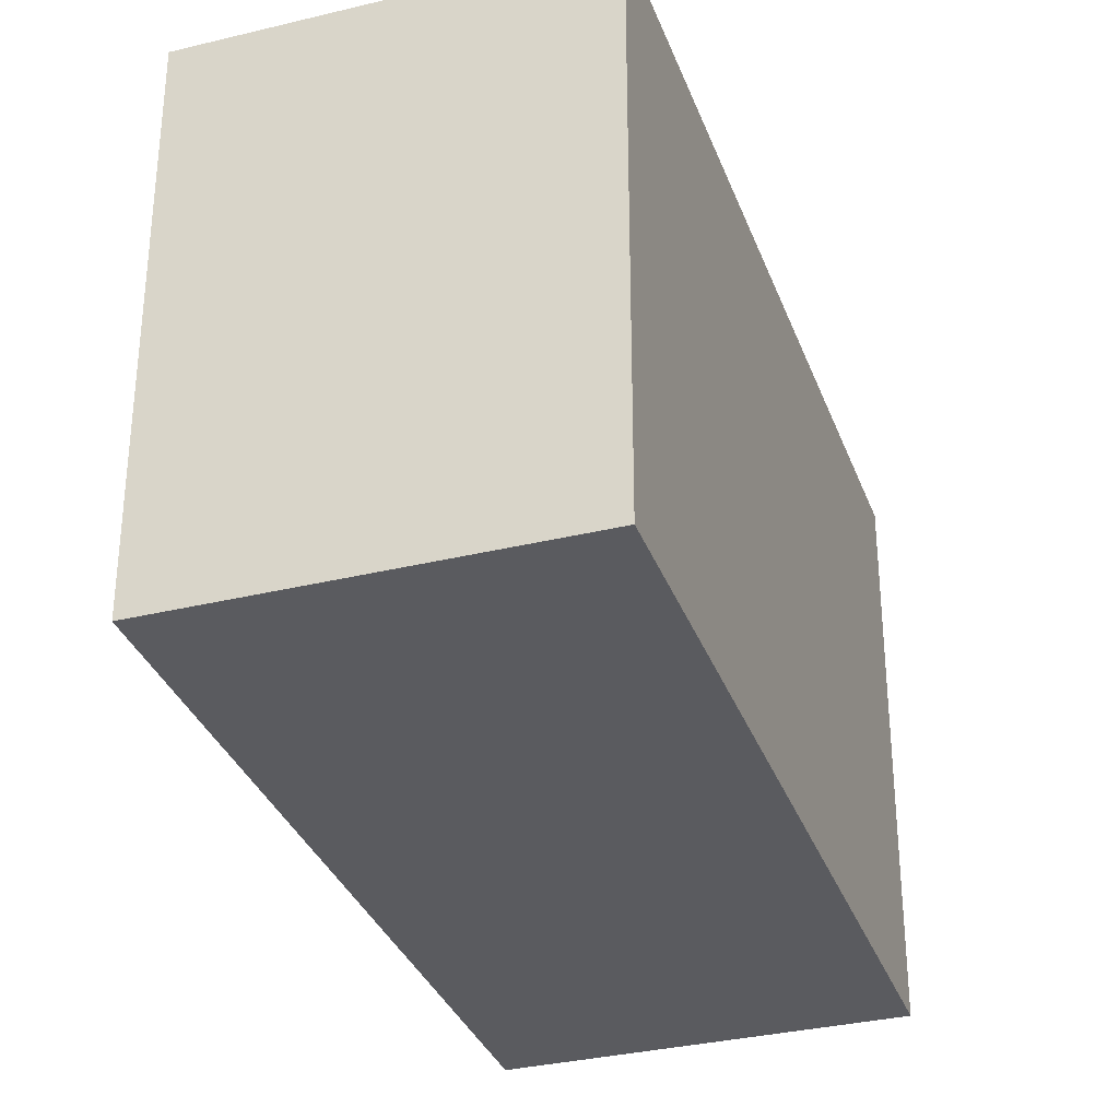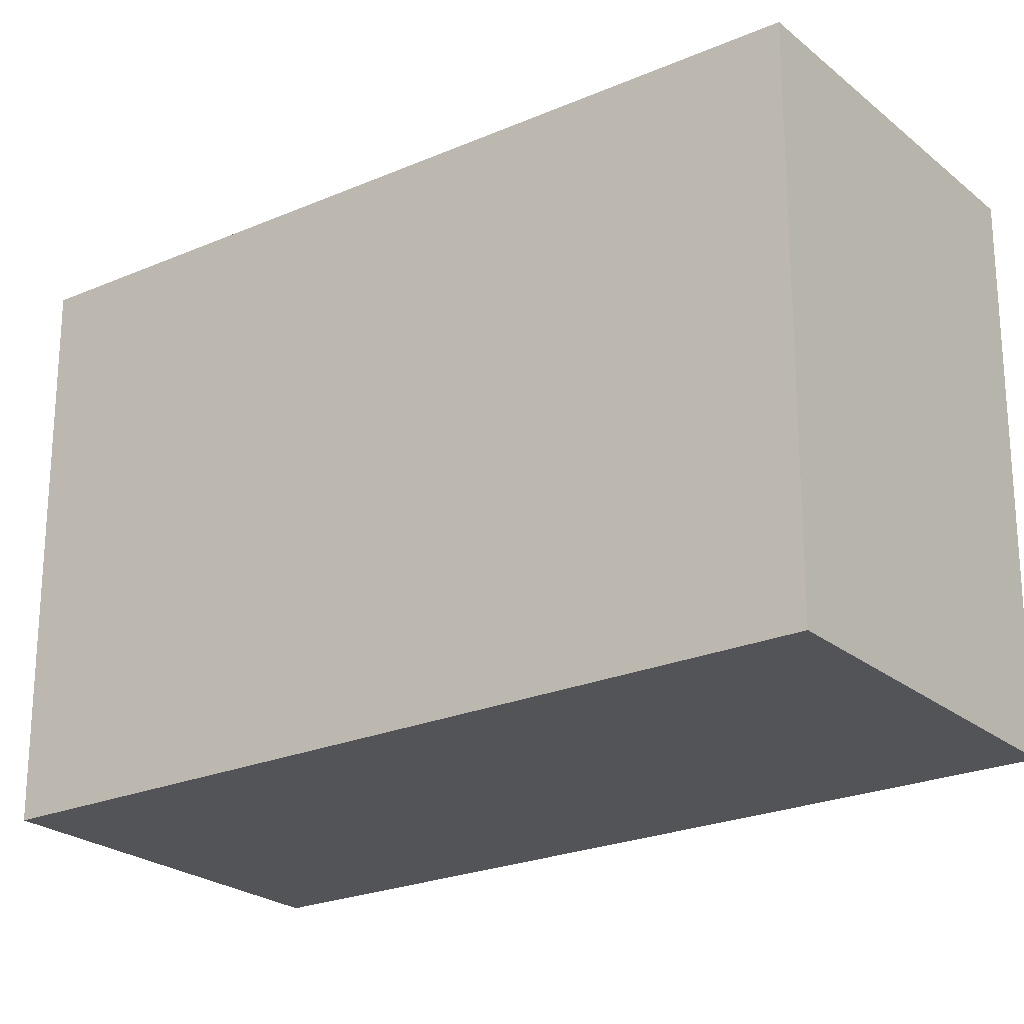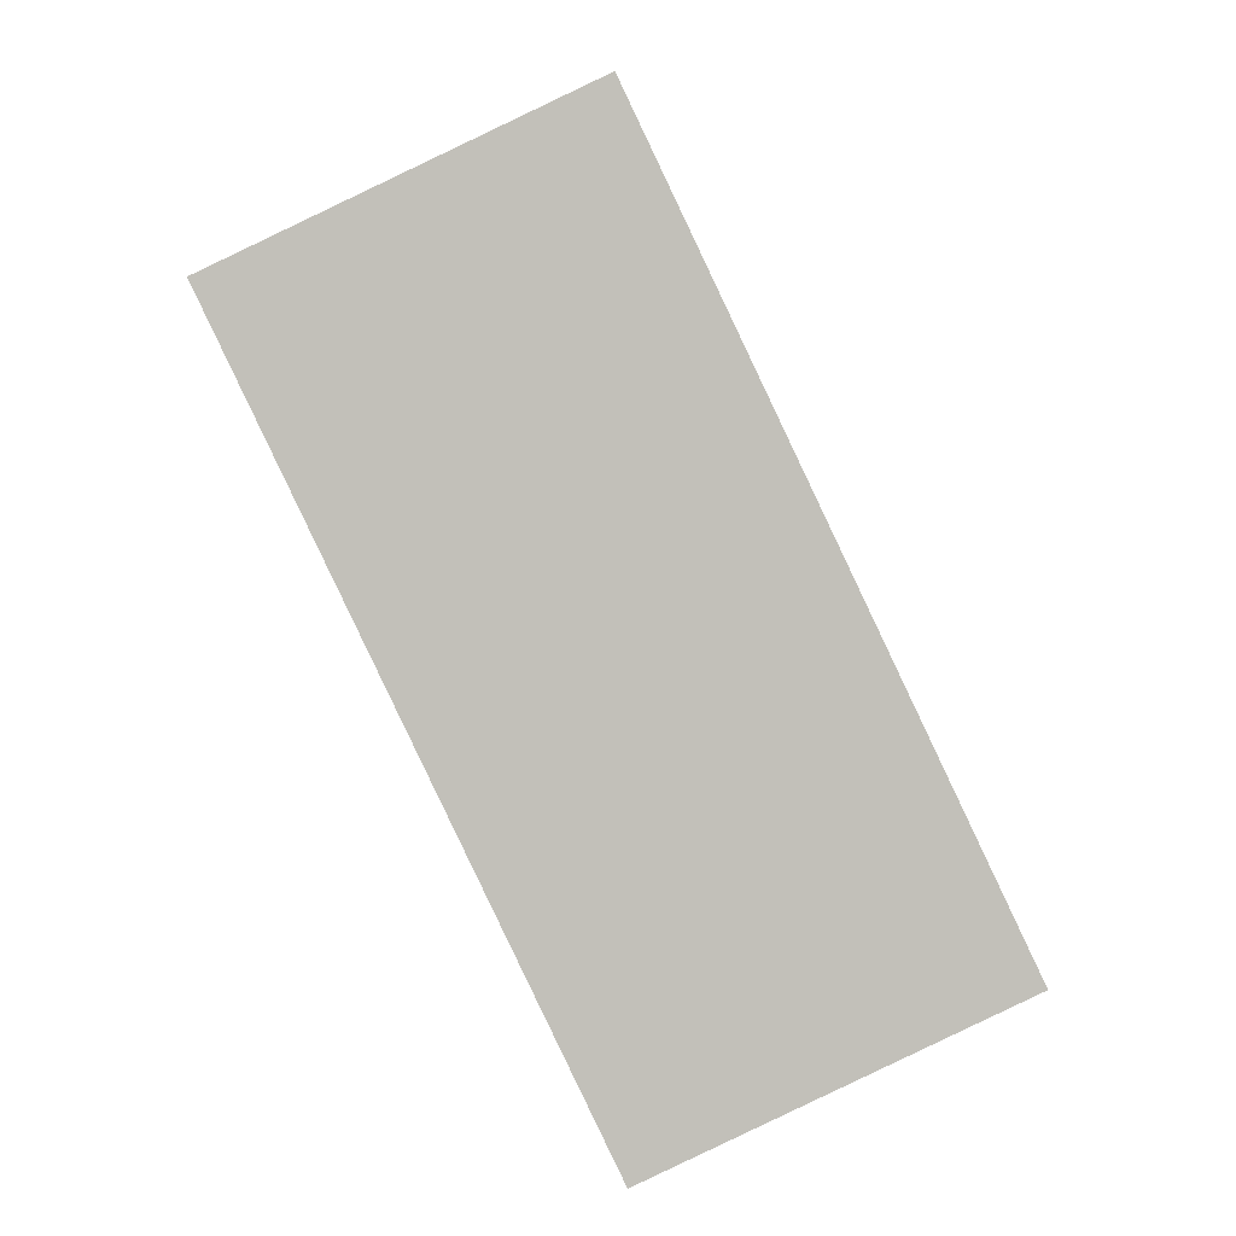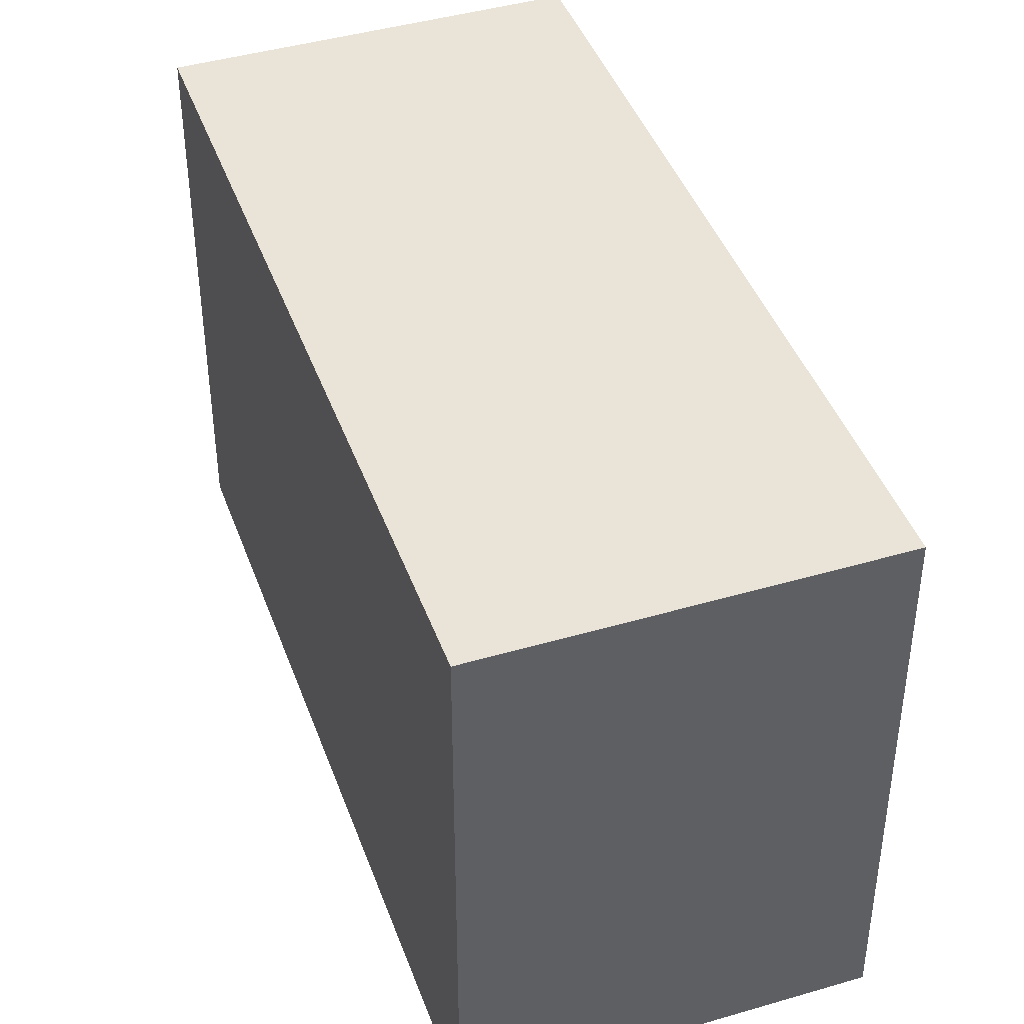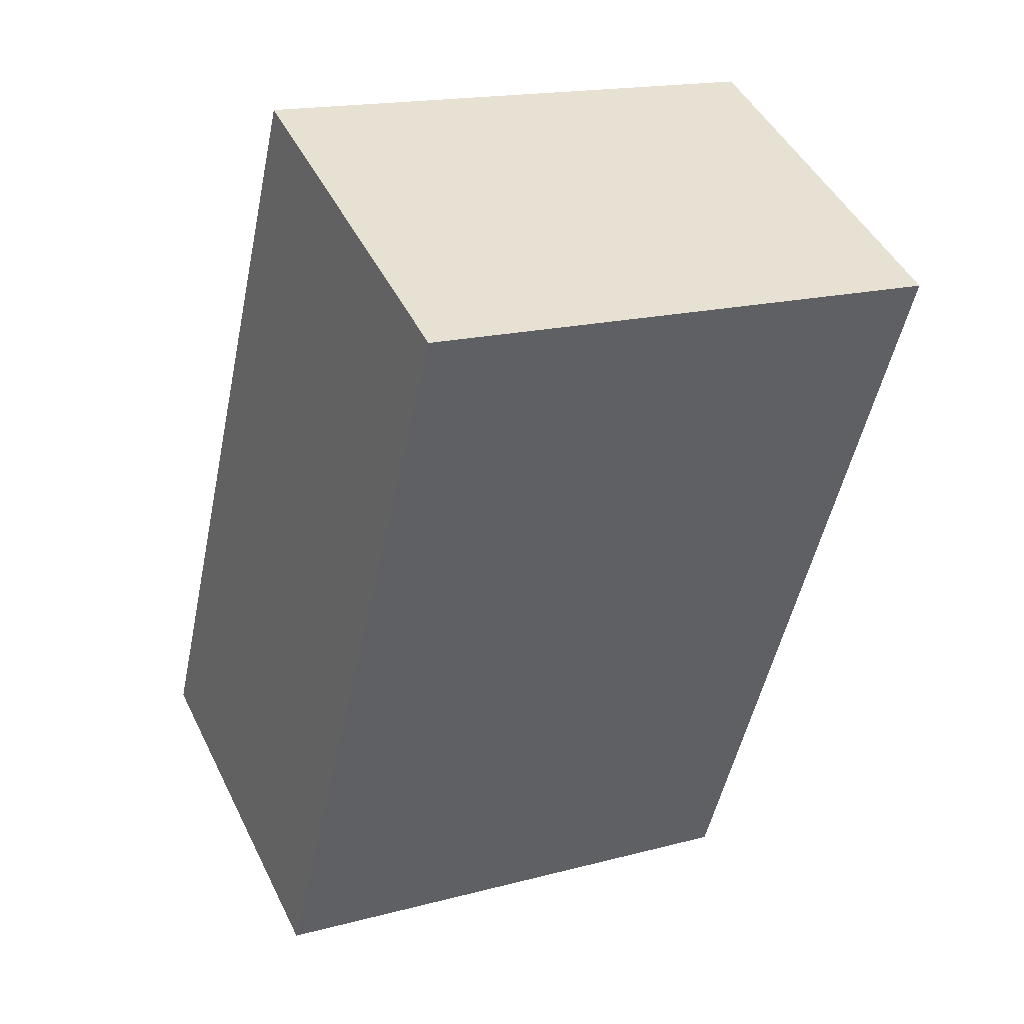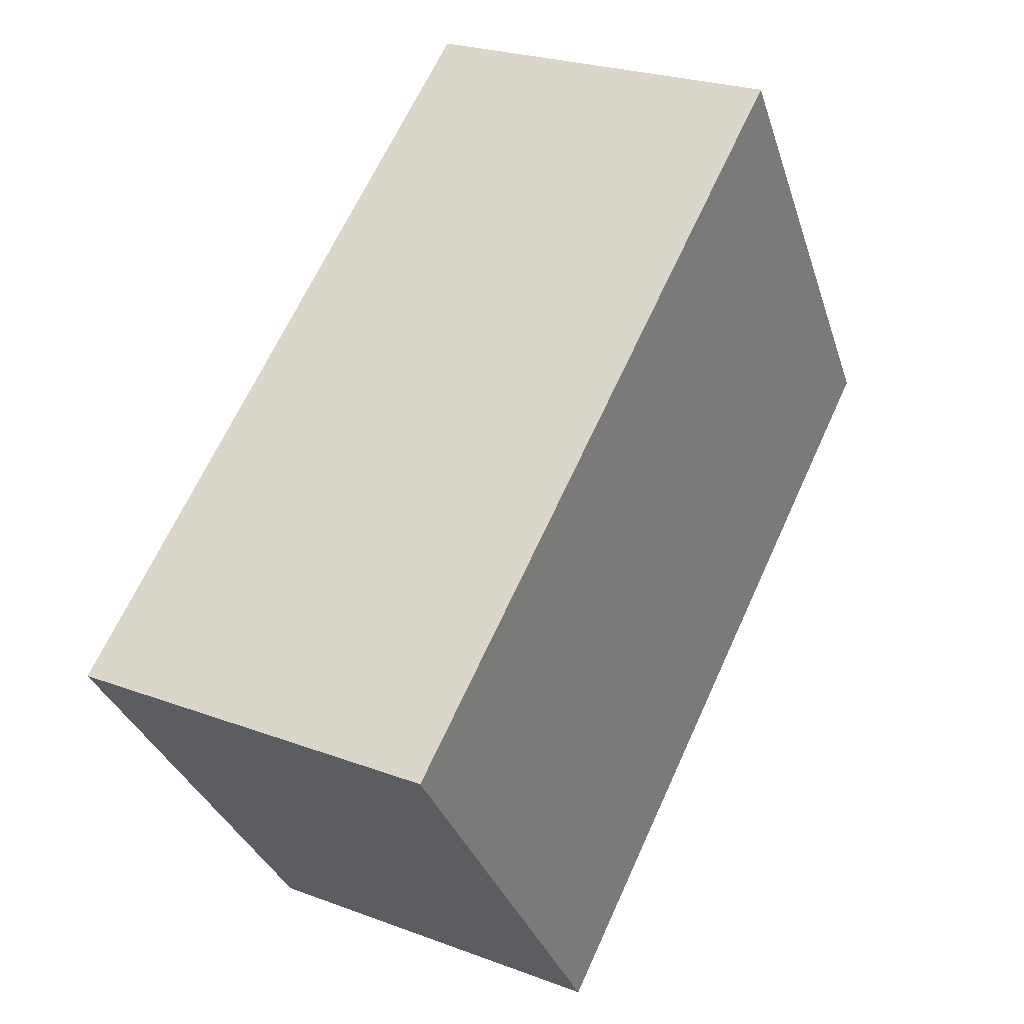
<metadata>
{"format":"obj","ext":"obj","renderer":"f3d","projection":"perspective","resolution":1024,"background":"white","views":[{"elev":-33.2,"azim":-136.0,"up":"+Y"},{"elev":-23.4,"azim":151.7,"up":"+Y"},{"elev":3.2,"azim":179.4,"up":"+Z"},{"elev":43.0,"azim":6.3,"up":"+Y"},{"elev":17.3,"azim":62.1,"up":"+Z"},{"elev":-32.9,"azim":16.7,"up":"+Z"}]}
</metadata>
<code>
v  10.38 15.67 21.8
v  10.08 15.67 -4.801
v  0 15.67 9.597e-16
v  14.87 15.67 5.253
v  20.46 15.67 16.99
v  10.08 2.94e-16 -4.801
v  0 0 0
v  10.38 -1.335e-15 21.8
v  20.46 -1.04e-15 16.99
v  14.87 -3.217e-16 5.253
g defaultobject
f 1 2 3
f 2 1 4
f 4 1 5
f 6 3 2
f 3 6 7
f 7 1 3
f 1 7 8
f 8 5 1
f 5 8 9
f 4 6 2
f 6 4 5
f 6 5 10
f 10 5 9
f 6 8 7
f 8 6 10
f 8 10 9

</code>
